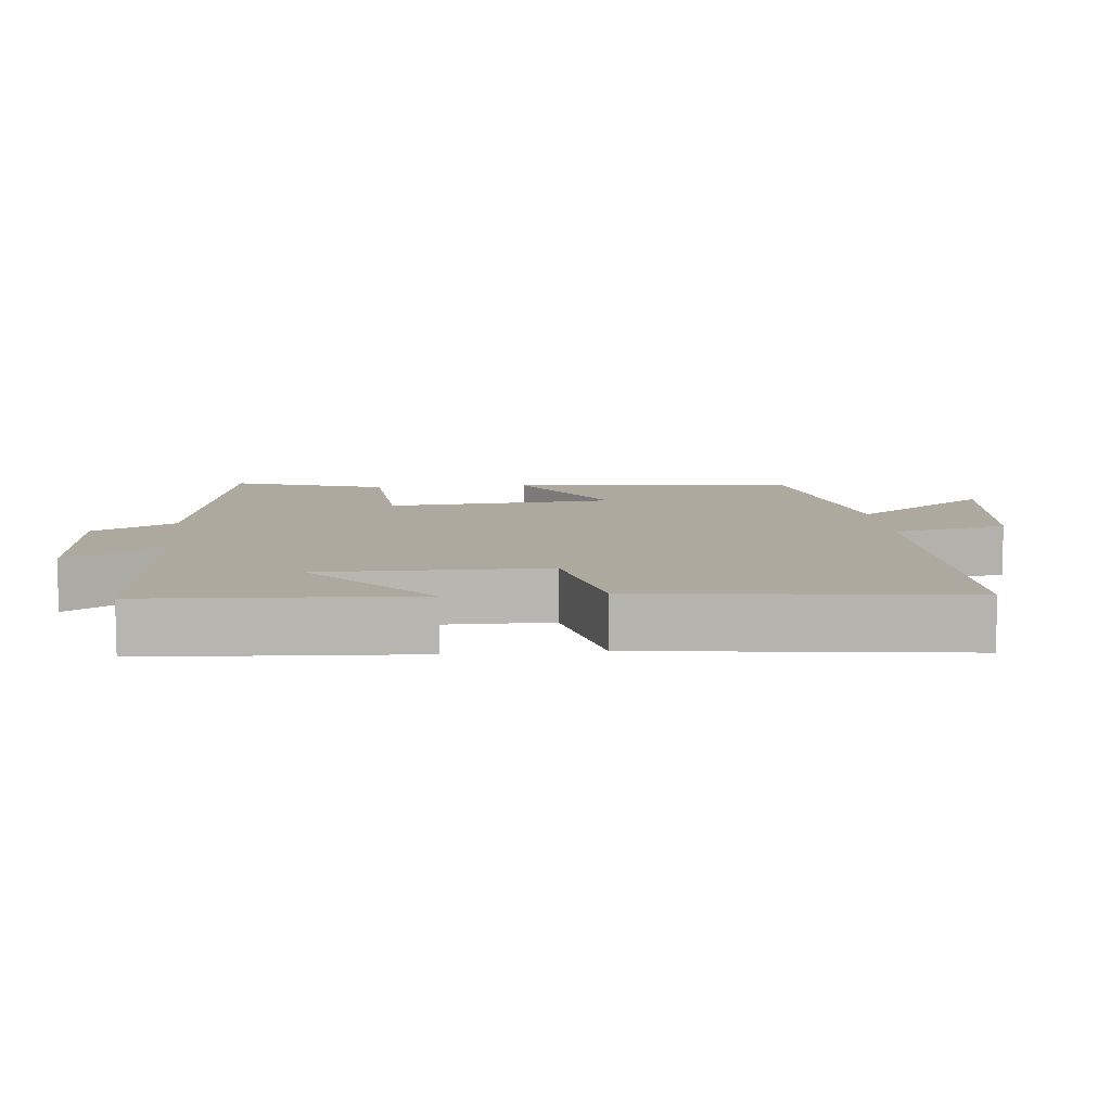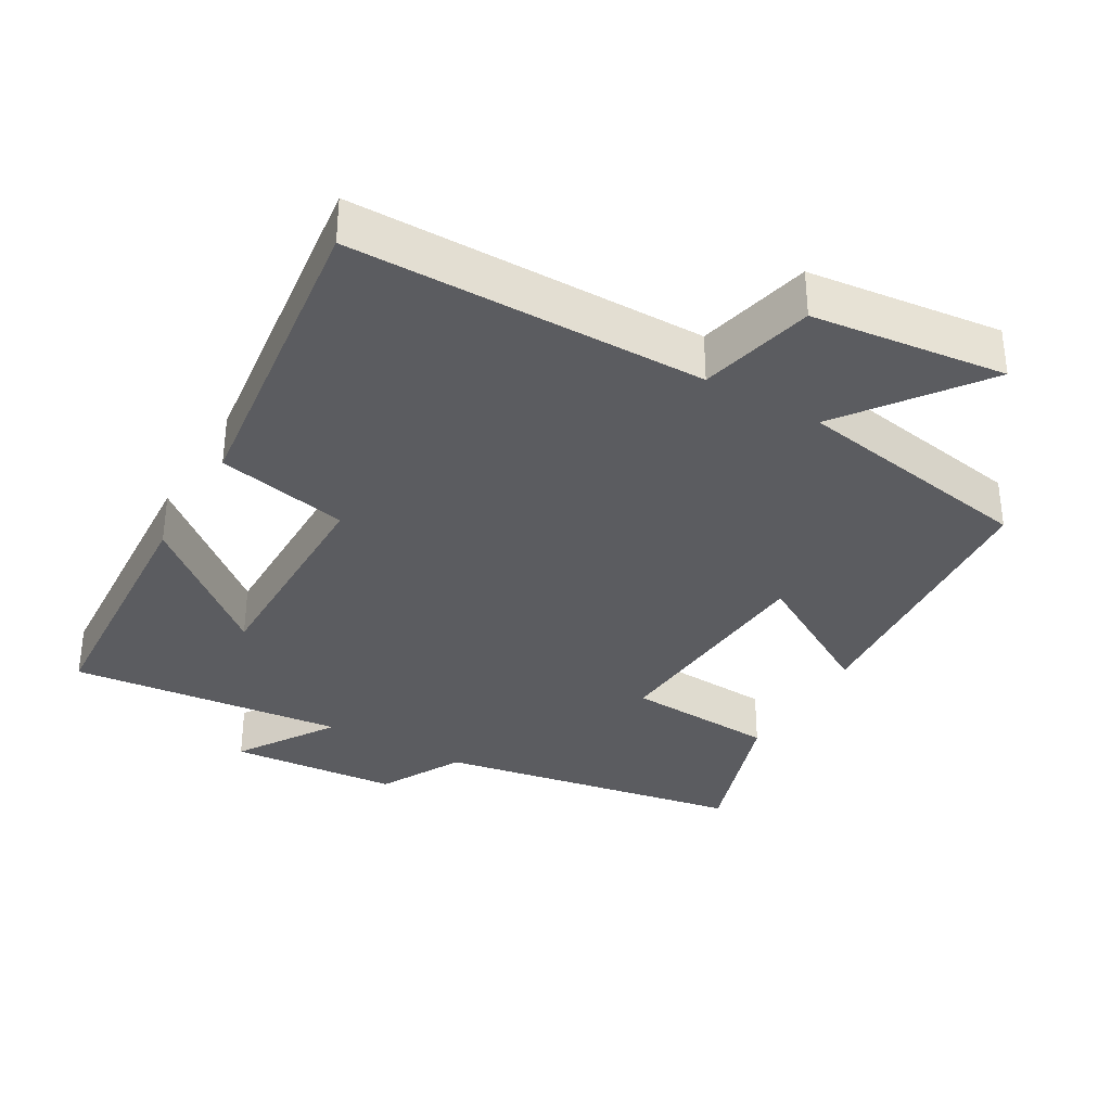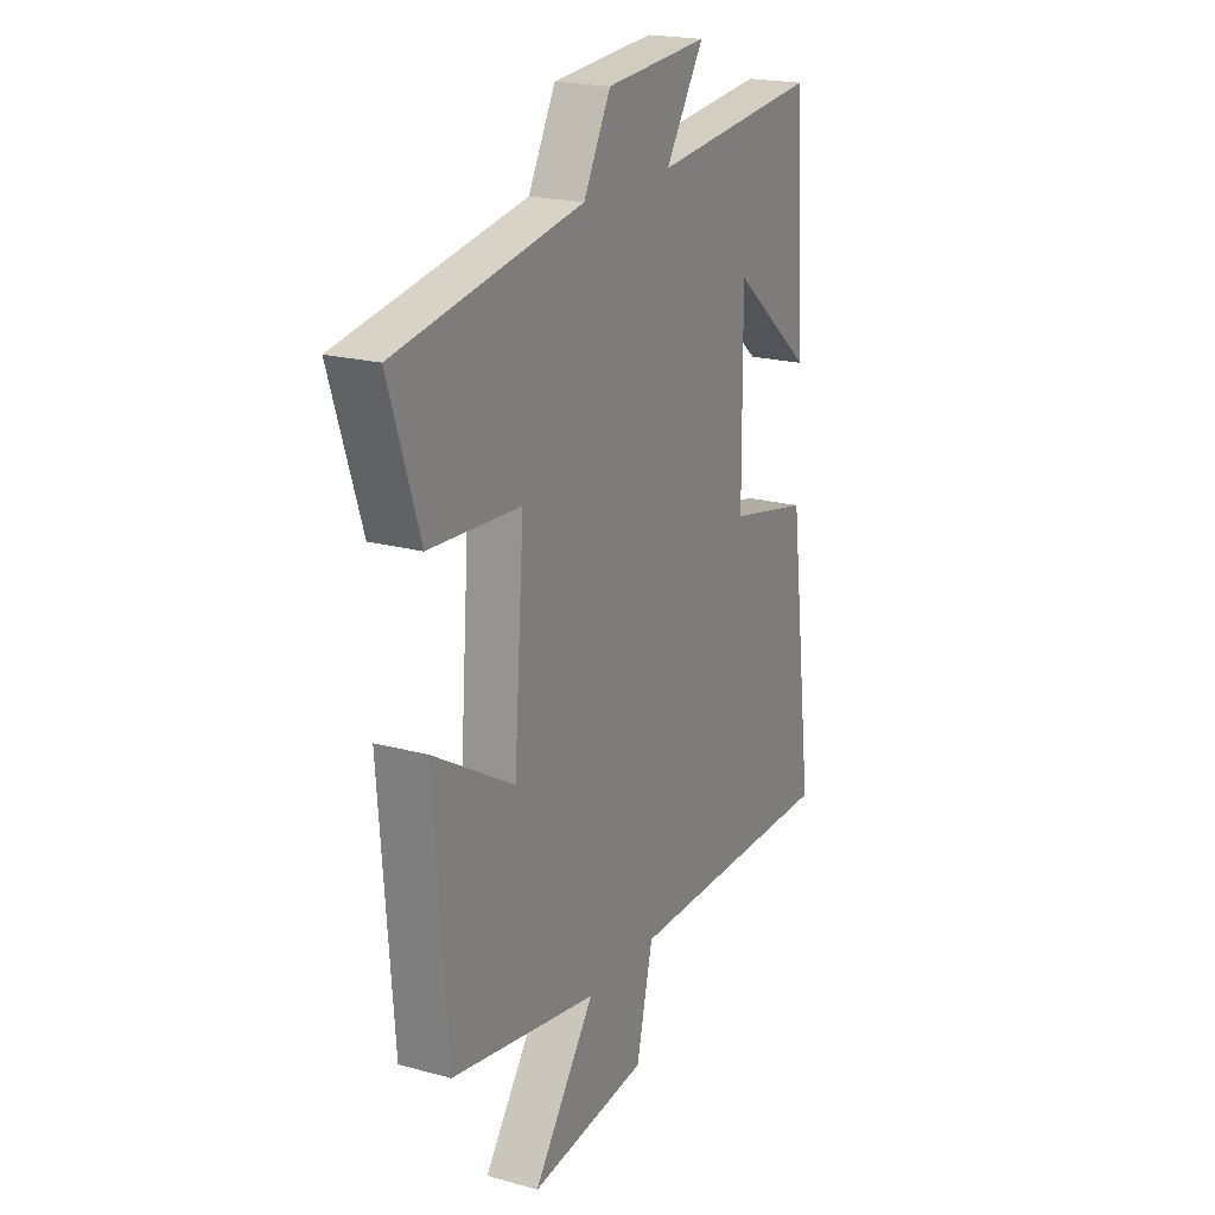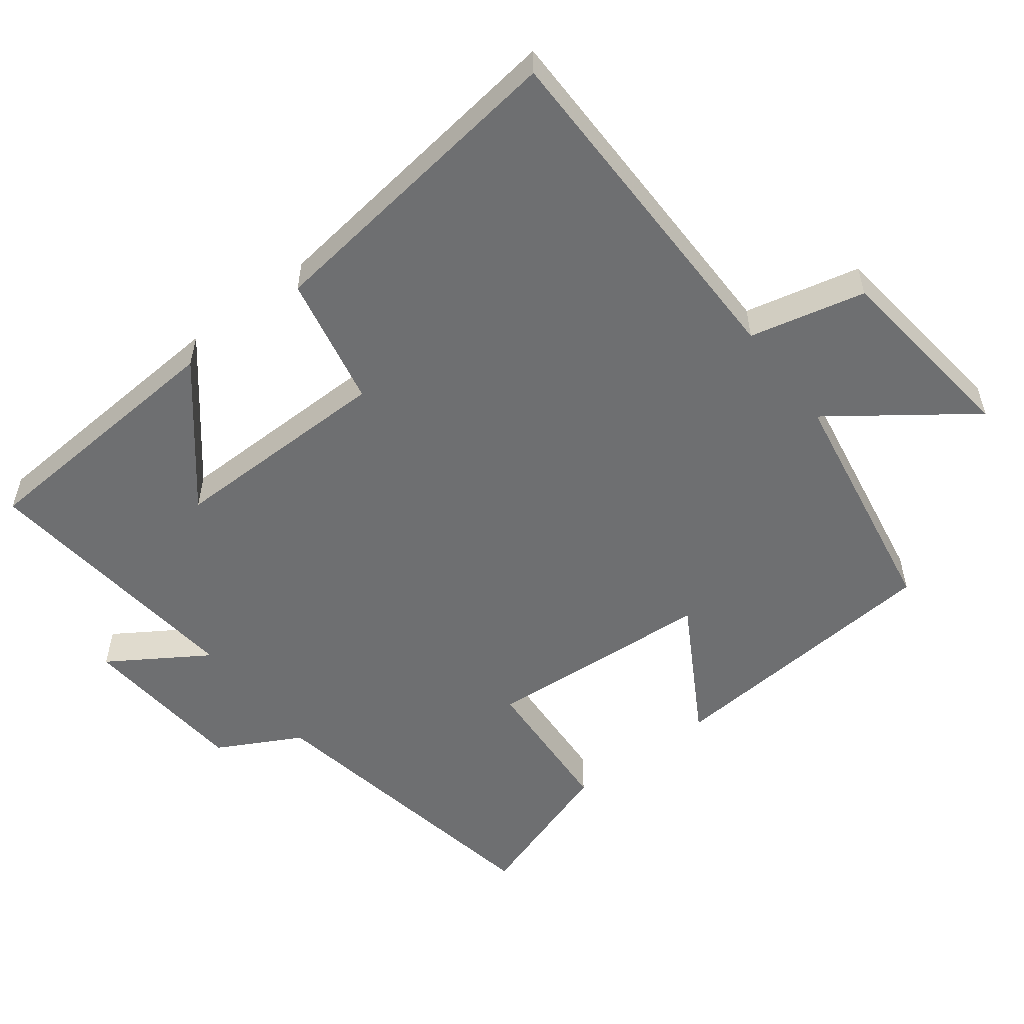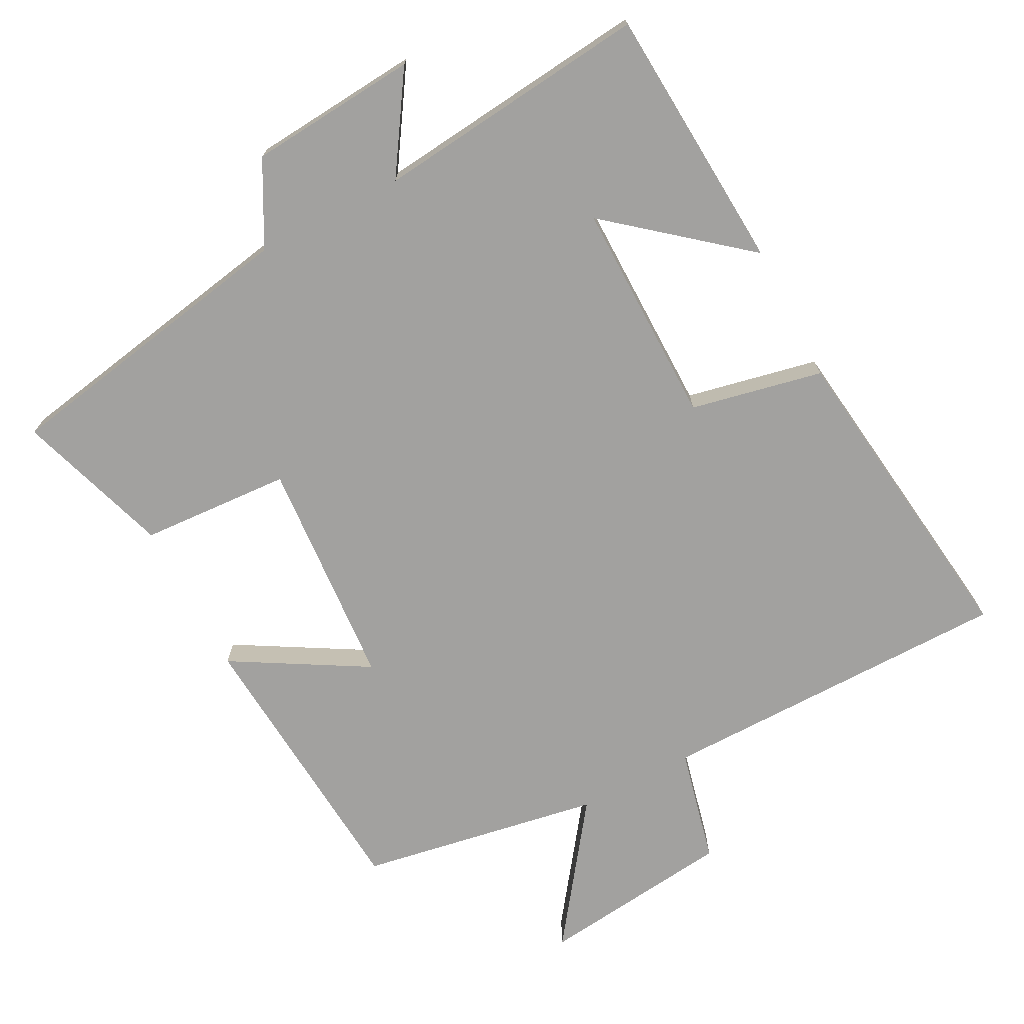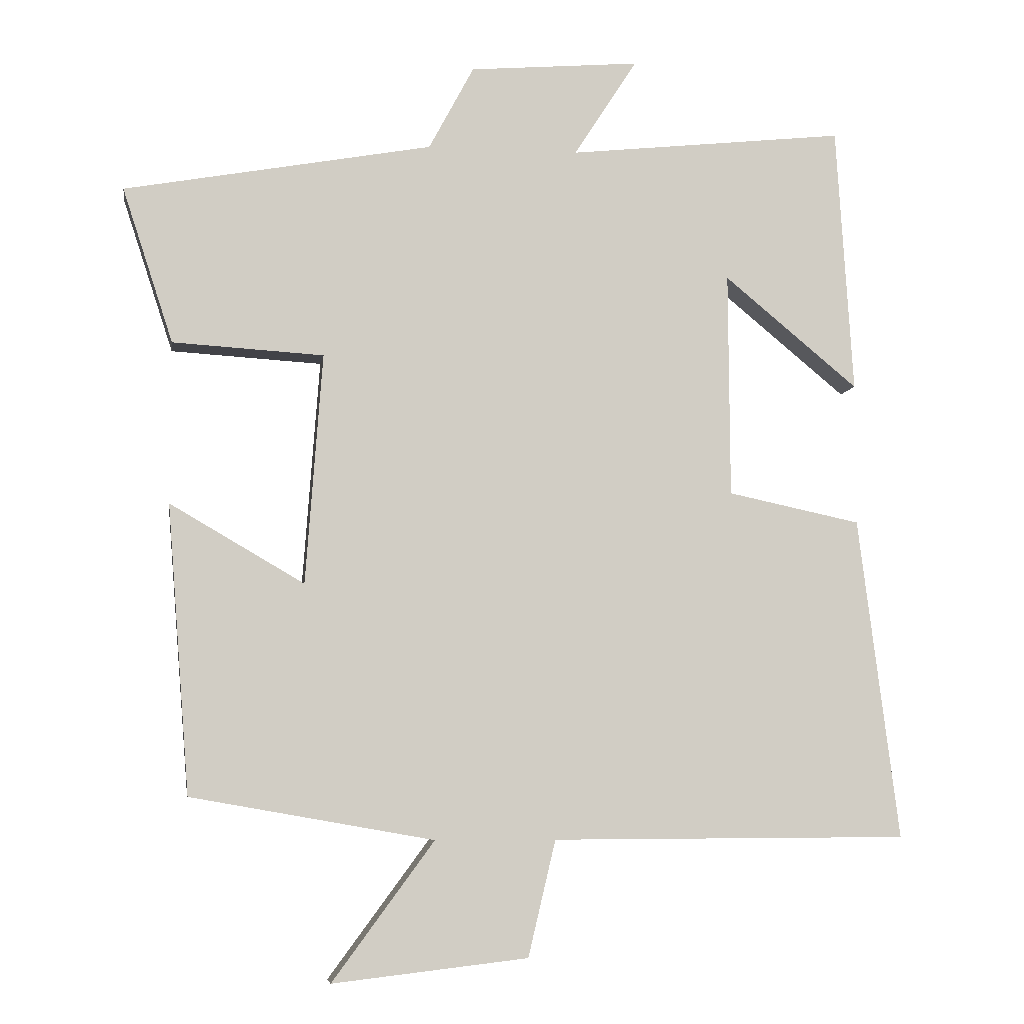
<metadata>
{"format":"obj","ext":"obj","renderer":"f3d","projection":"perspective","resolution":1024,"background":"white","views":[{"elev":9.1,"azim":84.1,"up":"+Y"},{"elev":-34.5,"azim":149.9,"up":"+Y"},{"elev":20.2,"azim":-63.2,"up":"+Z"},{"elev":-54.5,"azim":127.5,"up":"+Y"},{"elev":-72.2,"azim":27.7,"up":"+Y"},{"elev":-6.5,"azim":-8.5,"up":"+Z"}]}
</metadata>
<code>
v 0.476 0.07 0.542
v 0.5 0.07 0.162
v 0.309 0.07 0.32
v 0.311 0.07 0
v 0.5 0.07 -0.04
v 0.558 0.07 -0.498
v 0.05 0.07 -0.5
v 0.011 0.07 -0.665
v -0.267 0.07 -0.697
v -0.122 0.07 -0.5
v -0.468 0.07 -0.439
v -0.5 0.07 -0.029
v -0.309 0.07 -0.14
v -0.285 0.07 0.188
v -0.5 0.07 0.201
v -0.572 0.07 0.421
v -0.134 0.07 0.5
v -0.07 0.07 0.619
v 0.172 0.07 0.639
v 0.082 0.07 0.5
v 0.476 0 0.542
v 0.5 0 0.162
v 0.309 0 0.32
v 0.311 0 0
v 0.5 0 -0.04
v 0.558 0 -0.498
v 0.05 0 -0.5
v 0.011 0 -0.665
v -0.267 0 -0.697
v -0.122 0 -0.5
v -0.468 0 -0.439
v -0.5 0 -0.029
v -0.309 0 -0.14
v -0.285 0 0.188
v -0.5 0 0.201
v -0.572 0 0.421
v -0.134 0 0.5
v -0.07 0 0.619
v 0.172 0 0.639
v 0.082 0 0.5
f 17 18 19 20
f 16 17 20
f 15 16 20
f 14 15 20
f 13 14 20 1
f 10 11 12 13
f 7 8 9 10
f 7 10 13
f 6 7 13
f 5 6 13
f 4 5 13
f 3 4 13
f 1 2 3
f 1 3 13
f 40 39 38 37
f 40 37 36
f 40 36 35
f 40 35 34
f 21 40 34 33
f 33 32 31 30
f 30 29 28 27
f 33 30 27
f 33 27 26
f 33 26 25
f 33 25 24
f 33 24 23
f 23 22 21
f 33 23 21
f 1 21 22 2
f 2 22 23 3
f 3 23 24 4
f 4 24 25 5
f 5 25 26 6
f 6 26 27 7
f 7 27 28 8
f 8 28 29 9
f 9 29 30 10
f 10 30 31 11
f 11 31 32 12
f 12 32 33 13
f 13 33 34 14
f 14 34 35 15
f 15 35 36 16
f 16 36 37 17
f 17 37 38 18
f 18 38 39 19
f 19 39 40 20
f 20 40 21 1

</code>
